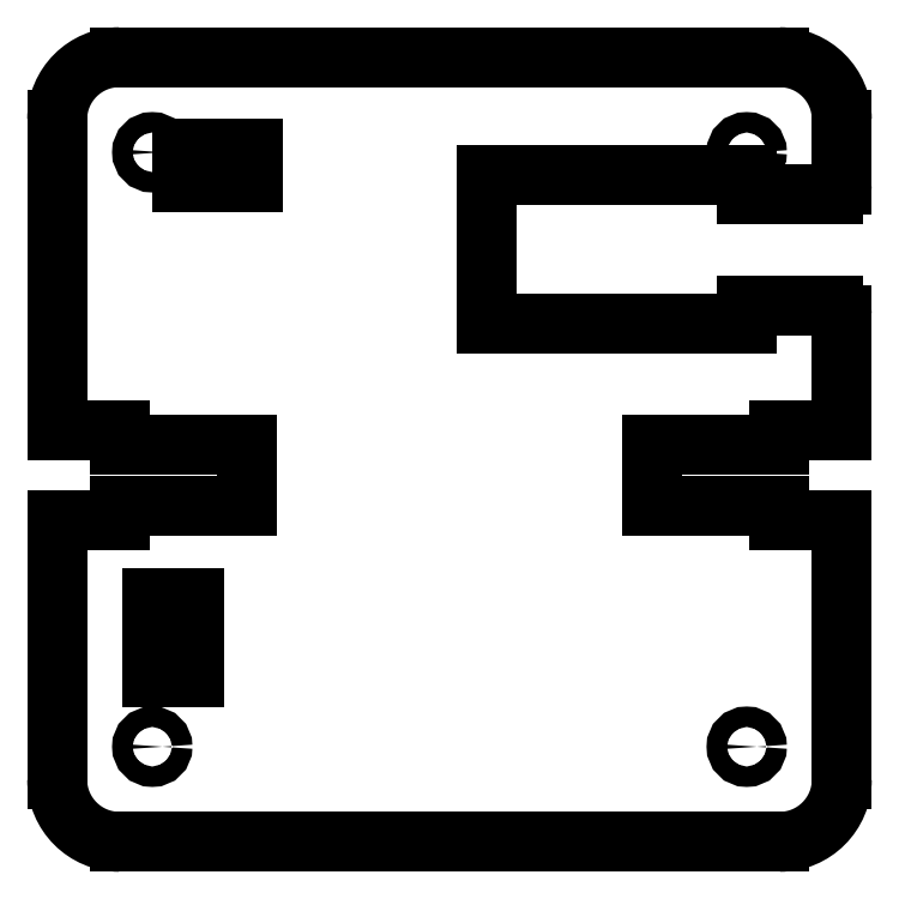
<metadata>
{"format":"dxf","ext":"dxf","renderer":"ezdxf+matplotlib","layout":"modelspace","background":"white","min_lineweight":24,"dpi":150}
</metadata>
<code>
0
SECTION
2
ENTITIES
0
CIRCLE
8
0
10
5
20
83.8
30
0
40
1.395
0
CIRCLE
8
0
10
86.3
20
83.8
30
0
40
1.395
0
CIRCLE
8
0
10
86.3
20
2.5
30
0
40
1.395
0
CIRCLE
8
0
10
5
20
2.5
30
0
40
1.395
0
LINE
8
0
10
9.15
20
83.8
30
0
11
9.15
21
84.35
31
0
0
LINE
8
0
10
9.15
20
84.35
30
0
11
18.75
21
84.35
31
0
0
LINE
8
0
10
18.75
20
84.35
30
0
11
18.75
21
79.65
31
0
0
LINE
8
0
10
18.75
20
79.65
30
0
11
9.15
21
79.65
31
0
0
LINE
8
0
10
9.15
20
79.65
30
0
11
9.15
21
83.8
31
0
0
LINE
8
0
10
50.72
20
80.62
30
0
11
83.74
21
80.62
31
0
0
LINE
8
0
10
50.72
20
80.62
30
0
11
50.72
21
60.3
31
0
0
LINE
8
0
10
50.72
20
60.3
30
0
11
83.74
21
60.3
31
0
0
LINE
8
0
10
83.74
20
80.62
30
0
11
86.28
21
80.62
31
0
0
ARC
8
0
10
98.03
20
79.39
30
0
40
1.27
50
270
51
0
0
LINE
8
0
10
83.74
20
60.3
30
0
11
86.28
21
60.3
31
0
0
ARC
8
0
10
98.03
20
61.53
30
0
40
1.27
50
0
51
90
0
LINE
8
0
10
73.3
20
35.52
30
0
11
73.3
21
43.77
31
0
0
LINE
8
0
10
5
20
12.03
30
0
11
5
21
22.82
31
0
0
LINE
8
0
10
5
20
22.82
30
0
11
10.71
21
22.82
31
0
0
LINE
8
0
10
10.71
20
22.82
30
0
11
10.71
21
12.03
31
0
0
LINE
8
0
10
10.71
20
12.03
30
0
11
5
21
12.03
31
0
0
LINE
8
0
10
5
20
35.52
30
0
11
18
21
35.52
31
0
0
LINE
8
0
10
18
20
35.52
30
0
11
18
21
43.78
31
0
0
LINE
8
0
10
0.5
20
96.8
30
0
11
90.8
21
96.8
31
0
0
LINE
8
0
10
-8
20
33.52
30
0
11
-8
21
-2
31
0
0
LINE
8
0
10
90.8
20
-10.5
30
0
11
0.5
21
-10.5
31
0
0
LINE
8
0
10
99.3
20
-2
30
0
11
99.3
21
33.52
31
0
0
ARC
8
0
10
0.5
20
88.3
30
0
40
8.5
50
90
51
180
0
ARC
8
0
10
90.8
20
88.3
30
0
40
8.5
50
0
51
90
0
ARC
8
0
10
90.8
20
-2
30
0
40
8.5
50
270
51
0
0
ARC
8
0
10
0.5
20
-2
30
0
40
8.5
50
180
51
270
0
LINE
8
0
10
90.8
20
43.77
30
0
11
90.8
21
45.77
31
0
0
LINE
8
0
10
90.8
20
35.52
30
0
11
90.8
21
33.52
31
0
0
LINE
8
0
10
0.5
20
43.78
30
0
11
0.5
21
45.78
31
0
0
LINE
8
0
10
0.5
20
35.52
30
0
11
0.5
21
33.52
31
0
0
LINE
8
0
10
86.28
20
80.62
30
0
11
86.28
21
78.12
31
0
0
LINE
8
0
10
86.28
20
78.12
30
0
11
98.03
21
78.12
31
0
0
LINE
8
0
10
86.28
20
60.3
30
0
11
86.28
21
62.8
31
0
0
LINE
8
0
10
86.28
20
62.8
30
0
11
98.03
21
62.8
31
0
0
LINE
8
0
10
99.3
20
79.39
30
0
11
99.3
21
88.3
31
0
0
LINE
8
0
10
-8
20
88.3
30
0
11
-8
21
45.78
31
0
0
LINE
8
0
10
99.3
20
61.53
30
0
11
99.3
21
45.77
31
0
0
LINE
8
0
10
90.99
20
45.77
30
0
11
99.3
21
45.77
31
0
0
LINE
8
0
10
90.99
20
33.52
30
0
11
99.3
21
33.52
31
0
0
LINE
8
0
10
-8
20
45.78
30
0
11
0.5
21
45.78
31
0
0
LINE
8
0
10
0.5
20
33.52
30
0
11
-8
21
33.52
31
0
0
LINE
8
0
10
5
20
43.78
30
0
11
18
21
43.78
31
0
0
LINE
8
0
10
5
20
35.52
30
0
11
0.5
21
35.52
31
0
0
LINE
8
0
10
5
20
43.78
30
0
11
0.5
21
43.78
31
0
0
LINE
8
0
10
86.3
20
43.77
30
0
11
73.3
21
43.77
31
0
0
LINE
8
0
10
73.3
20
35.52
30
0
11
86.3
21
35.52
31
0
0
LINE
8
0
10
86.3
20
43.77
30
0
11
90.8
21
43.77
31
0
0
LINE
8
0
10
86.3
20
35.52
30
0
11
90.8
21
35.52
31
0
0
LINE
8
0
10
90.99
20
45.77
30
0
11
90.8
21
45.77
31
0
0
LINE
8
0
10
90.99
20
33.52
30
0
11
90.8
21
33.52
31
0
0
ENDSEC
0
EOF

</code>
